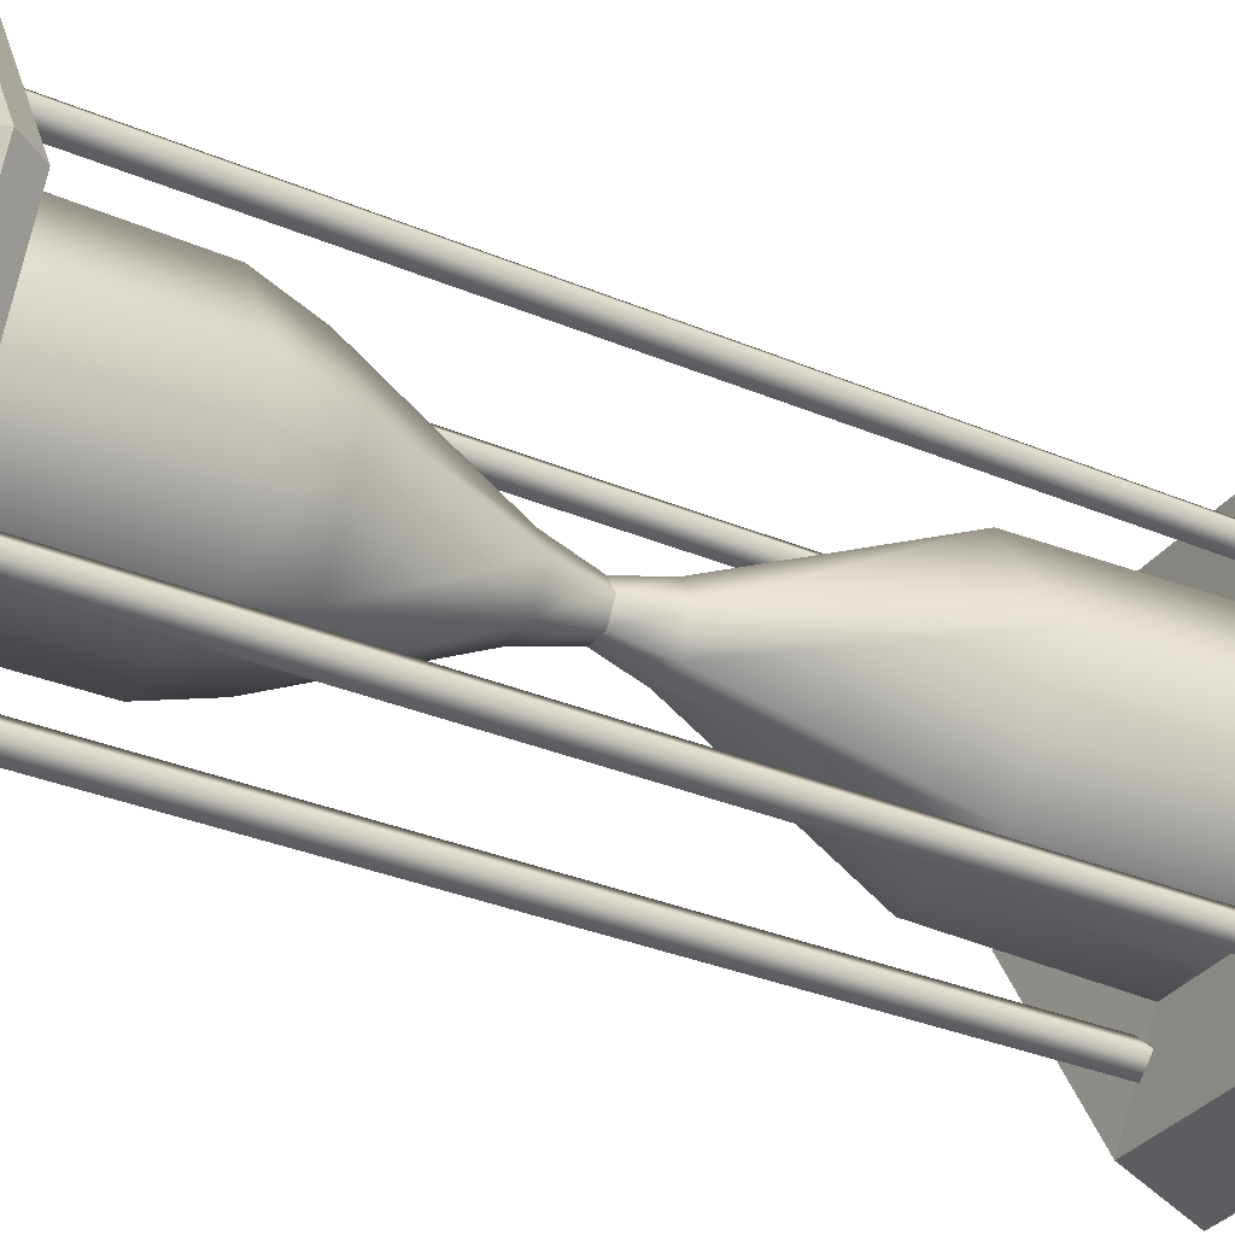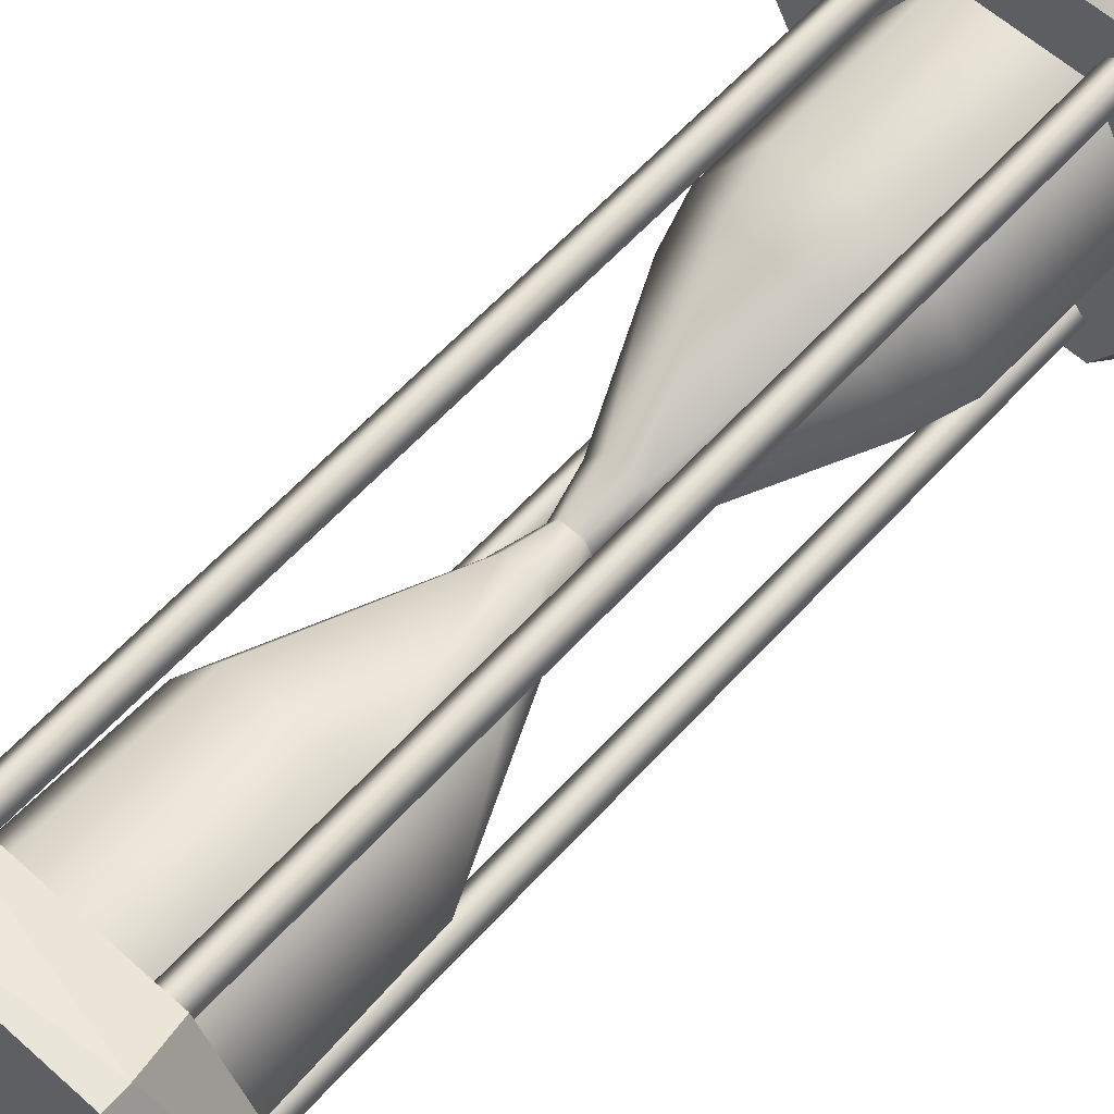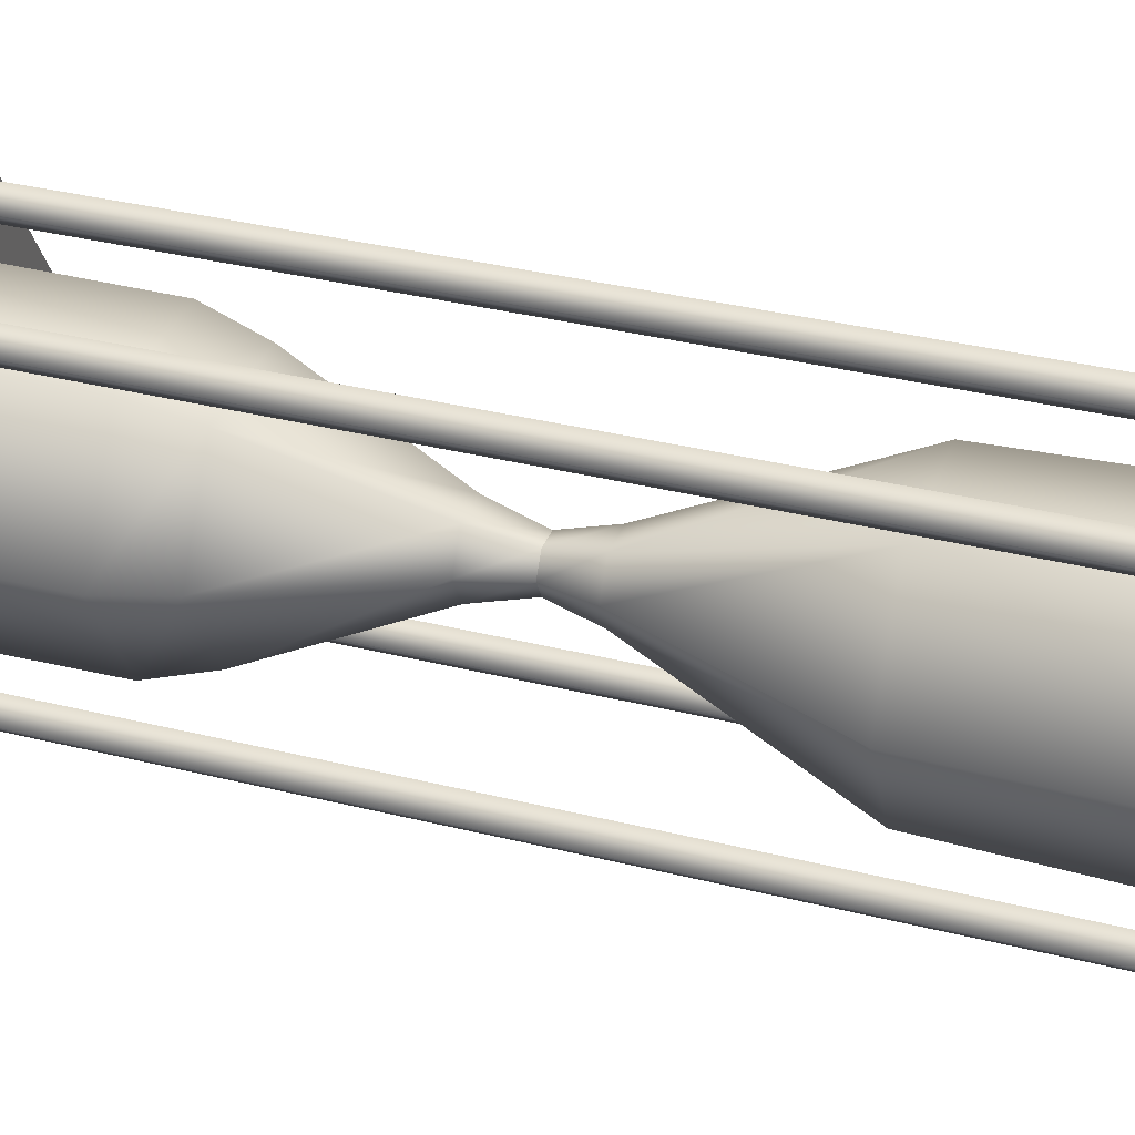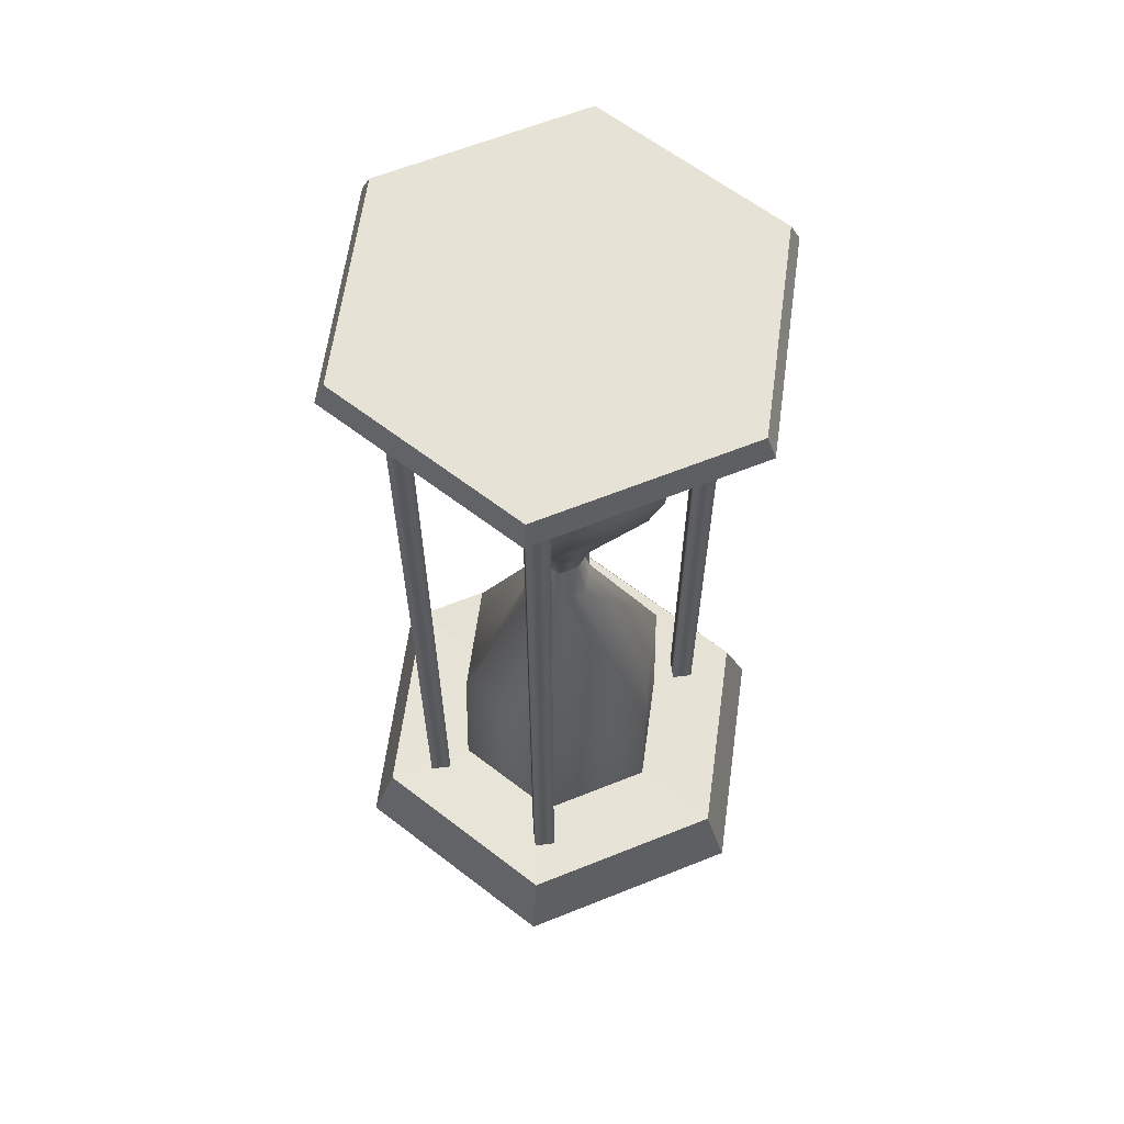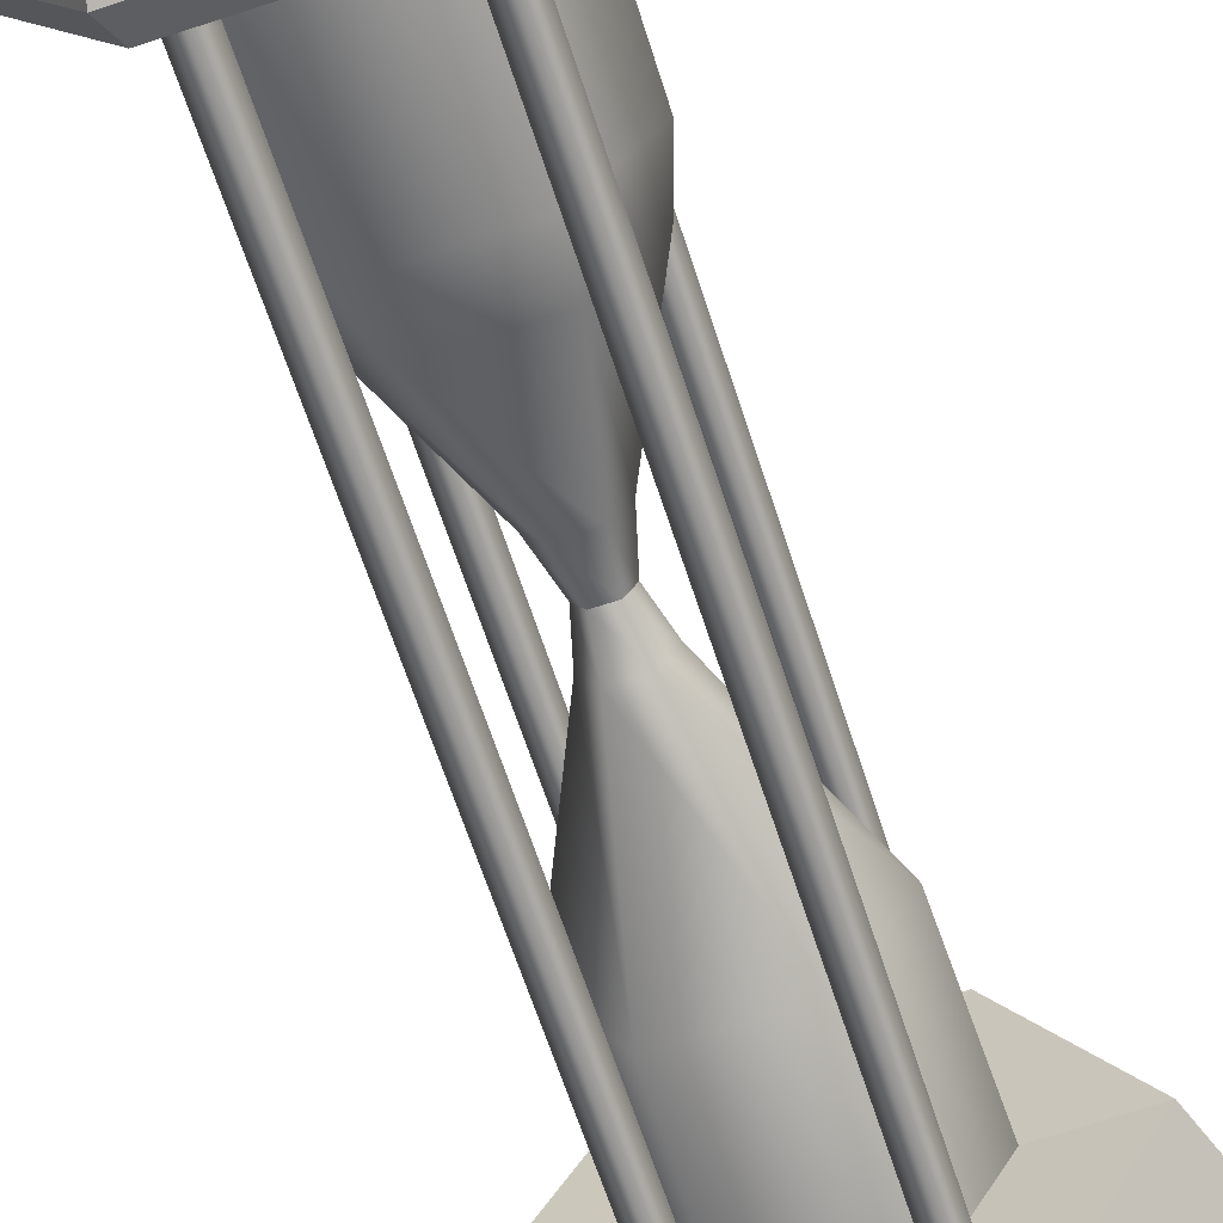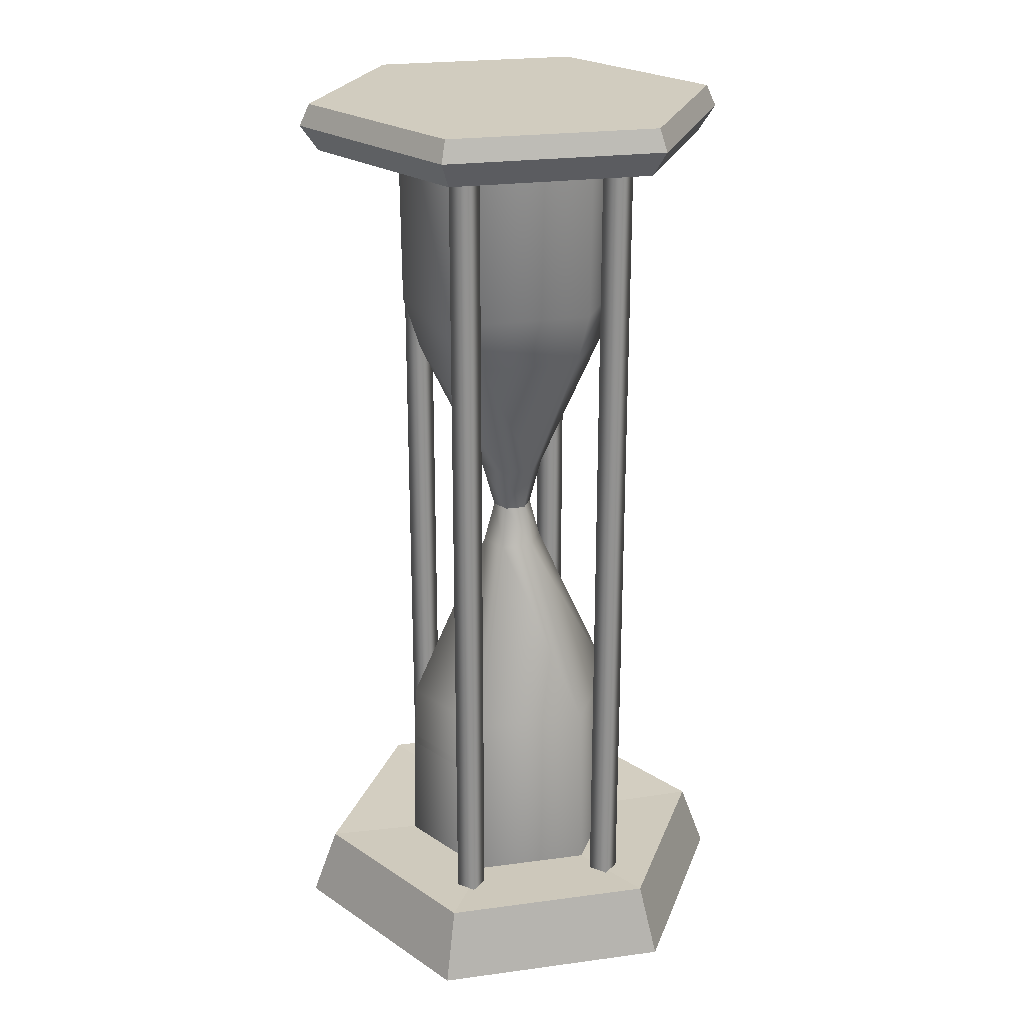
<metadata>
{"format":"obj","ext":"obj","renderer":"f3d","projection":"perspective","resolution":1024,"background":"white","views":[{"elev":-32.6,"azim":-120.4,"up":"+Z"},{"elev":61.3,"azim":42.2,"up":"+Z"},{"elev":34.3,"azim":-71.3,"up":"+Z"},{"elev":62.9,"azim":-142.1,"up":"+Y"},{"elev":-65.6,"azim":-161.9,"up":"+Z"},{"elev":24.0,"azim":167.4,"up":"+Y"}]}
</metadata>
<code>
v  -30.48 28.16 -1.24
v  -28.63 19.84 -4.454
v  -33.77 19.84 -4.454
v  -31.91 28.16 1.24
v  -33.77 19.84 4.454
v  -28.63 19.84 4.454
v  -33.86 41.17 4.608
v  -33.89 48.64 4.659
v  -36.58 48.64 0
v  -28.54 41.17 -4.608
v  -28.51 48.64 -4.658
v  -25.82 48.64 -0
v  -31.91 28.16 -1.24
v  -36.34 19.84 0
v  -30.48 28.16 1.24
v  -26.06 19.84 0
v  -29.7 32.25 0
v  -26.67 38.67 0
v  -28.93 38.67 3.923
v  -32.7 32.25 0
v  -35.73 38.67 0
v  -33.46 38.67 -3.923
v  -32.63 28.16 0
v  -29.77 28.16 0
v  -31.95 32.25 1.302
v  -33.46 38.67 3.923
v  -30.45 32.25 1.302
v  -30.45 32.25 -1.302
v  -28.93 38.67 -3.923
v  -31.95 32.25 -1.302
v  -28.54 41.17 4.608
v  -28.51 48.64 4.658
v  -25.88 41.17 0
v  -33.86 41.17 -4.608
v  -33.89 48.64 -4.658
v  -36.52 41.17 0
v  -28.51 11.54 4.659
v  -25.82 11.54 0
v  -33.89 11.54 -4.658
v  -36.58 11.54 -0
v  -28.51 11.54 -4.658
v  -33.89 11.54 4.658
v  -30.74 30.09 0.7883
v  -31.65 30.09 0.7883
v  -31.65 30.09 -0.7883
v  -30.74 30.09 -0.7883
v  -32.11 30.09 0
v  -30.29 30.09 0
g sable03
f 1 2 3
f 4 5 6
f 7 8 9
f 10 11 12
f 13 3 14
f 15 6 16
f 17 18 19
f 20 21 22
f 23 14 5
f 24 16 2
f 25 26 21
f 27 19 26
f 28 29 18
f 30 22 29
f 8 7 31
f 32 31 33
f 11 10 34
f 35 34 36
f 14 23 13
f 16 24 15
f 22 30 20
f 26 25 27
f 37 6 5
f 6 37 38
f 12 33 10
f 33 12 32
f 36 9 35
f 9 36 7
f 3 39 40
f 39 3 2
f 2 41 39
f 41 2 16
f 14 40 42
f 40 14 3
f 16 38 41
f 38 16 6
f 42 5 14
f 5 42 37
f 31 32 8
f 34 35 11
f 18 17 28
f 5 4 23
f 2 1 24
f 6 15 4
f 15 43 44
f 3 13 1
f 13 45 46
f 19 27 17
f 21 20 25
f 29 28 30
f 47 23 4
f 45 13 23
f 48 24 1
f 43 15 24
f 46 1 13
f 1 46 48
f 44 4 15
f 4 44 47
f 23 47 45
f 24 48 43
f 19 31 7
f 31 19 18
f 22 34 10
f 34 22 21
f 36 21 26
f 21 36 34
f 7 26 19
f 26 7 36
f 18 33 31
f 33 18 29
f 29 10 33
f 10 29 22
f 27 43 48
f 43 27 25
f 44 25 20
f 25 44 43
f 45 30 28
f 30 45 47
f 47 20 30
f 20 47 44
f 46 28 17
f 28 46 45
f 17 48 46
f 48 17 27
v  -26.97 11.7 6.047
v  -27.66 11.7 5.357
v  -27.66 49.52 5.357
v  -26.97 49.52 6.047
v  -28.34 11.7 6.047
v  -28.34 49.52 6.047
v  -27.66 11.7 6.737
v  -27.66 49.52 6.737
v  -33.93 11.7 6.047
v  -34.62 11.7 5.357
v  -34.62 49.52 5.357
v  -33.93 49.52 6.047
v  -35.31 11.7 6.047
v  -35.31 49.52 6.047
v  -34.62 11.7 6.737
v  -34.62 49.52 6.737
v  -27.02 11.7 -6.026
v  -27.71 11.7 -6.715
v  -27.71 49.52 -6.715
v  -27.02 49.52 -6.026
v  -28.4 11.7 -6.026
v  -28.4 49.52 -6.026
v  -27.71 11.7 -5.336
v  -27.71 49.52 -5.336
v  -33.99 11.7 -6.026
v  -34.68 11.7 -6.715
v  -34.68 49.52 -6.715
v  -33.99 49.52 -6.026
v  -35.37 11.7 -6.026
v  -35.37 49.52 -6.026
v  -34.68 11.7 -5.336
v  -34.68 49.52 -5.336
v  -25.77 8.376 9.399
v  -36.63 8.376 9.399
v  -36.63 8.376 -9.399
v  -20.35 8.376 -0.0003
v  -35.91 50.67 8.164
v  -26.49 50.67 8.164
v  -21.77 50.67 -0.0002
v  -35.91 50.67 -8.164
v  -42.05 8.376 0
v  -25.77 8.376 -9.399
v  -40.63 50.67 0
v  -33.89 48.64 4.659
v  -35.74 48.53 7.86
v  -40.27 48.53 0
v  -28.51 48.64 -4.658
v  -26.66 48.53 -7.86
v  -22.12 48.53 -0.0002
v  -26.49 50.67 -8.164
v  -33.89 11.54 -4.658
v  -36.03 11.65 -8.369
v  -40.86 11.65 -0.0003
v  -28.51 11.54 -4.658
v  -25.81 9.397 9.334
v  -26.37 11.65 8.369
v  -36.03 11.65 8.369
v  -21.54 11.65 0
v  -33.89 11.54 4.658
v  -36.58 11.54 -0
v  -35.74 48.53 -7.86
v  -33.89 48.64 -4.658
v  -36.58 48.64 0
v  -28.51 48.64 4.658
v  -26.66 48.53 7.86
v  -25.82 48.64 -0
v  -26.37 11.65 -8.369
v  -25.82 11.54 0
v  -28.51 11.54 4.659
v  -21.32 49.69 -0.0002
v  -26.26 49.69 -8.559
v  -41.08 49.69 0
v  -36.14 49.69 -8.559
v  -36.14 49.69 8.559
v  -26.26 49.69 8.559
g sable04
f 49 50 51
f 51 52 49
f 50 53 54
f 54 51 50
f 53 55 56
f 56 54 53
f 55 49 52
f 52 56 55
f 53 50 49
f 49 55 53
f 51 54 56
f 56 52 51
f 57 58 59
f 59 60 57
f 58 61 62
f 62 59 58
f 61 63 64
f 64 62 61
f 63 57 60
f 60 64 63
f 61 58 57
f 57 63 61
f 59 62 64
f 64 60 59
f 65 66 67
f 67 68 65
f 66 69 70
f 70 67 66
f 69 71 72
f 72 70 69
f 71 65 68
f 68 72 71
f 69 66 65
f 65 71 69
f 67 70 72
f 72 68 67
f 73 74 75
f 75 76 73
f 74 77 78
f 78 75 74
f 77 79 80
f 80 78 77
f 79 73 76
f 76 80 79
f 77 74 73
f 73 79 77
f 75 78 80
f 80 76 75
f 81 82 83
f 84 81 83
f 85 86 87
f 85 87 88
f 89 83 82
f 83 90 84
f 91 85 88
f 92 93 94
f 95 96 97
f 87 98 88
f 99 100 101
f 100 99 102
f 103 104 105
f 104 103 106
f 107 105 104
f 105 107 108
f 109 110 111
f 110 109 96
f 112 113 93
f 113 112 114
f 114 97 113
f 97 114 95
f 111 94 109
f 94 111 92
f 108 101 105
f 101 108 99
f 102 115 100
f 115 102 116
f 116 106 115
f 106 116 117
f 93 92 112
f 96 95 110
f 101 100 83
f 90 83 100
f 103 105 82
f 89 82 105
f 100 115 90
f 84 90 115
f 83 89 101
f 105 101 89
f 103 84 106
f 115 106 84
f 117 104 106
f 104 117 107
f 113 97 118
f 119 118 97
f 120 121 109
f 96 109 121
f 94 93 122
f 123 122 93
f 97 96 119
f 121 119 96
f 118 123 113
f 93 113 123
f 109 94 120
f 122 120 94
f 85 122 123
f 122 85 91
f 121 88 98
f 88 121 120
f 118 87 86
f 87 118 119
f 98 119 121
f 119 98 87
f 123 86 85
f 86 123 118
f 120 91 88
f 91 120 122
f 103 81 84
f 81 103 82
v  -32.69 33.05 0
v  -35.5 39.6 0
v  -33.34 39.31 -3.784
v  -33.34 39.31 3.784
v  -26.84 38.44 0
v  -30.41 33.05 1.312
v  -29 38.73 3.784
v  -30.41 33.05 -1.312
v  -29 38.73 -3.784
v  -31.93 33.05 1.312
v  -31.93 33.05 -1.312
v  -29.66 33.05 0
v  -30.78 30.31 0.6698
v  -31.56 30.31 0.6698
v  -30.4 30.31 0
v  -31.94 30.31 0
v  -31.56 30.31 -0.6698
v  -30.78 30.31 -0.6698
g sable01
f 124 125 126
f 127 128 126
f 129 130 127
f 131 132 128
f 127 133 129
f 132 131 134
f 134 126 132
f 128 132 126
f 133 127 125
f 125 127 126
f 135 128 130
f 127 130 128
f 126 134 124
f 130 129 135
f 128 135 131
f 125 124 133
f 136 129 133
f 133 137 136
f 138 135 129
f 129 136 138
f 139 124 134
f 134 140 139
f 124 139 137
f 137 133 124
f 141 131 135
f 135 138 141
f 140 134 131
f 131 141 140
v  -28.62 11.11 4.069
v  -28.56 17.15 4.163
v  -33.63 14.12 4.278
v  -33.57 17.15 -4.505
v  -33.51 11.11 -4.411
v  -36.2 14.12 -0.1708
v  -28.62 11.11 -4.411
v  -28.56 17.15 -4.505
v  -26.06 17.15 -0.1708
v  -33.57 17.15 4.163
v  -26.17 11.11 -0.1708
v  -26.98 19.6 -0.1708
v  -33.11 20.47 -3.742
v  -33.11 20.47 3.4
v  -36.07 17.15 -0.1708
v  -29.02 19.89 3.4
v  -29.02 19.89 -3.742
v  -35.15 20.75 -0.1708
v  -35.96 11.11 -0.1708
v  -33.51 11.11 4.069
g sable02
f 142 143 144
f 145 146 147
f 148 149 150
f 151 144 143
f 150 152 148
f 153 154 155
f 147 156 145
f 156 147 144
f 157 153 155
f 152 150 143
f 153 158 154
f 146 145 149
f 143 142 152
f 149 148 146
f 144 151 156
f 154 159 155
f 153 150 149
f 150 153 157
f 157 143 150
f 143 157 151
f 149 158 153
f 158 149 145
f 145 154 158
f 154 145 156
f 147 160 161
f 160 147 146
f 161 144 147
f 144 161 142
f 155 151 157
f 151 155 159
f 159 156 151
f 156 159 154

</code>
